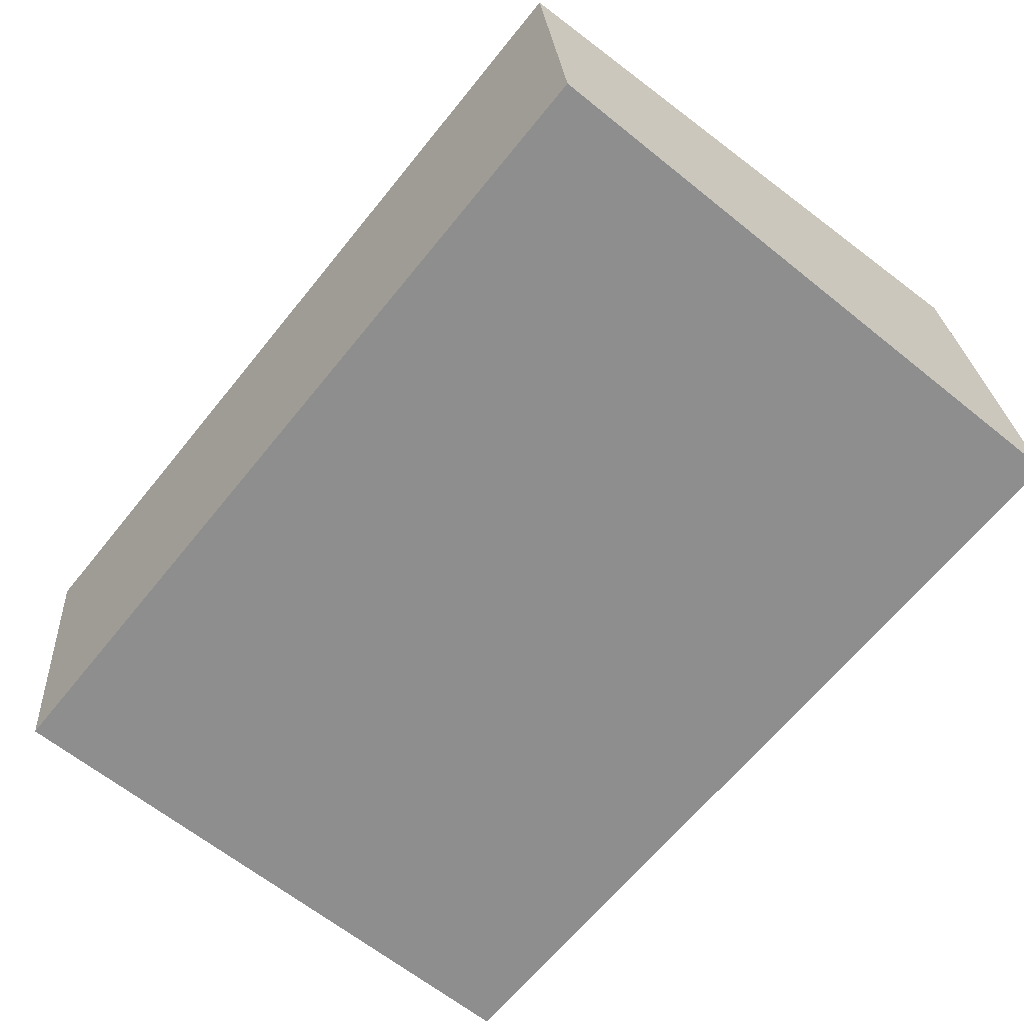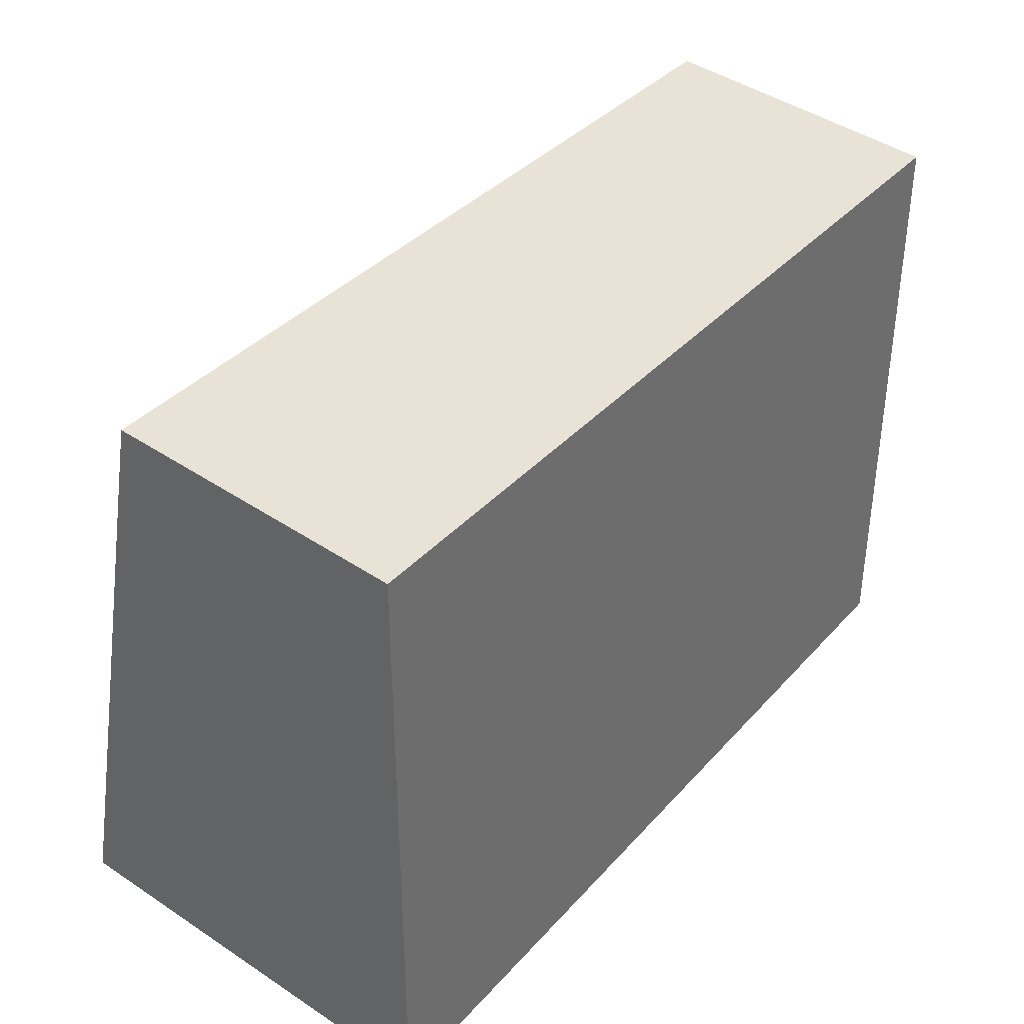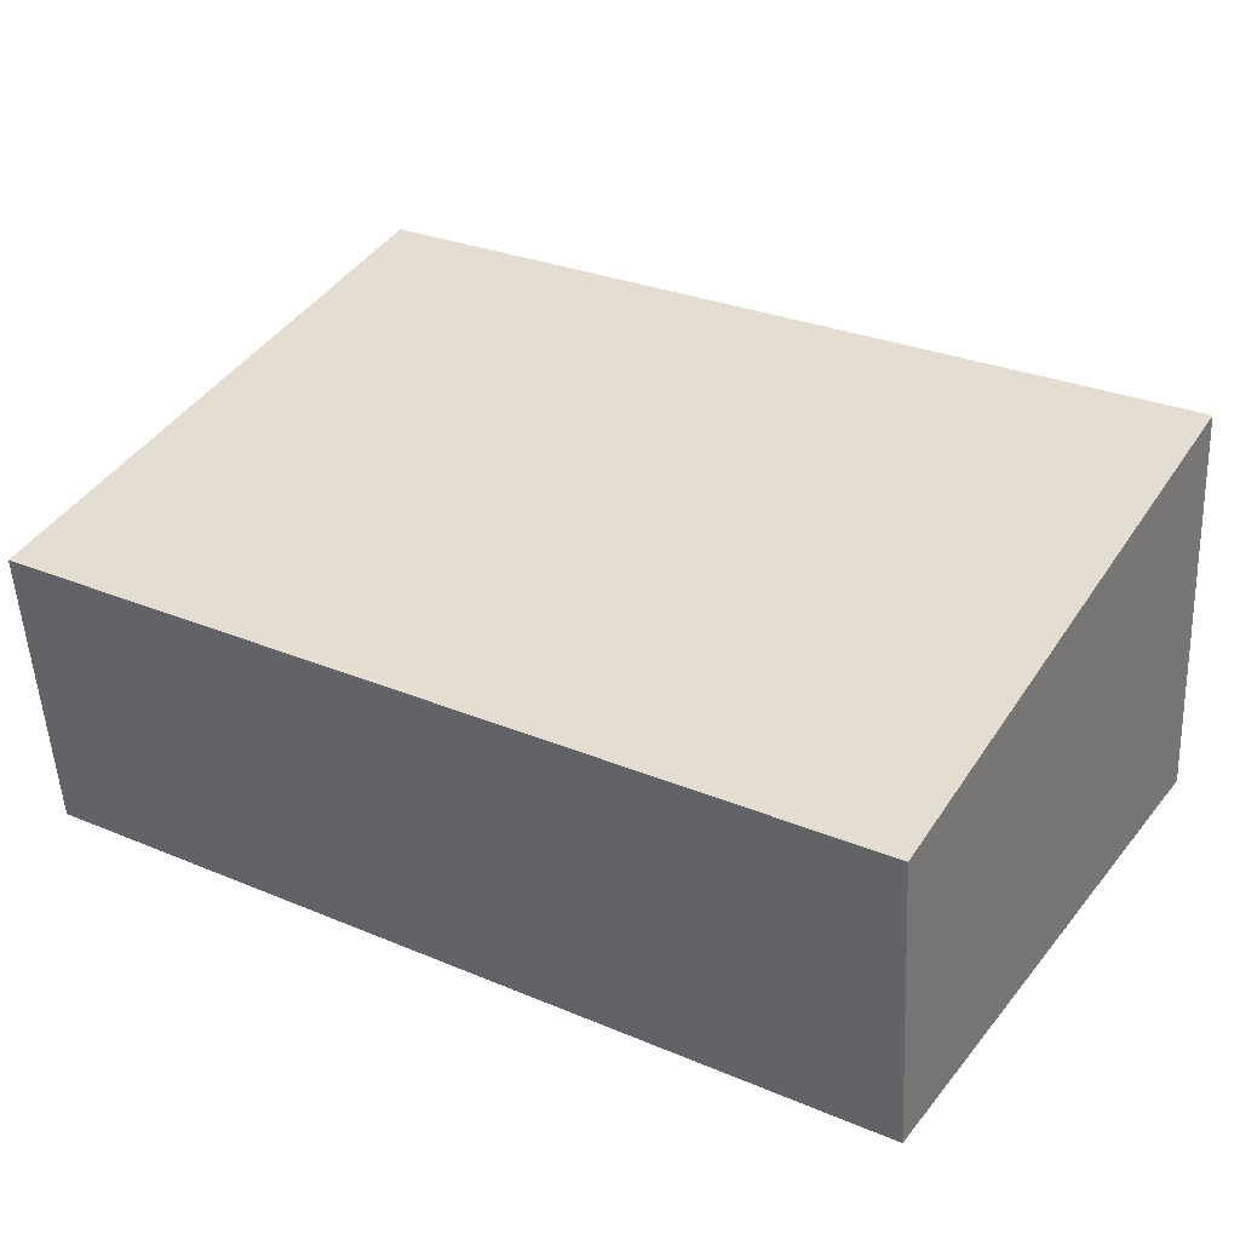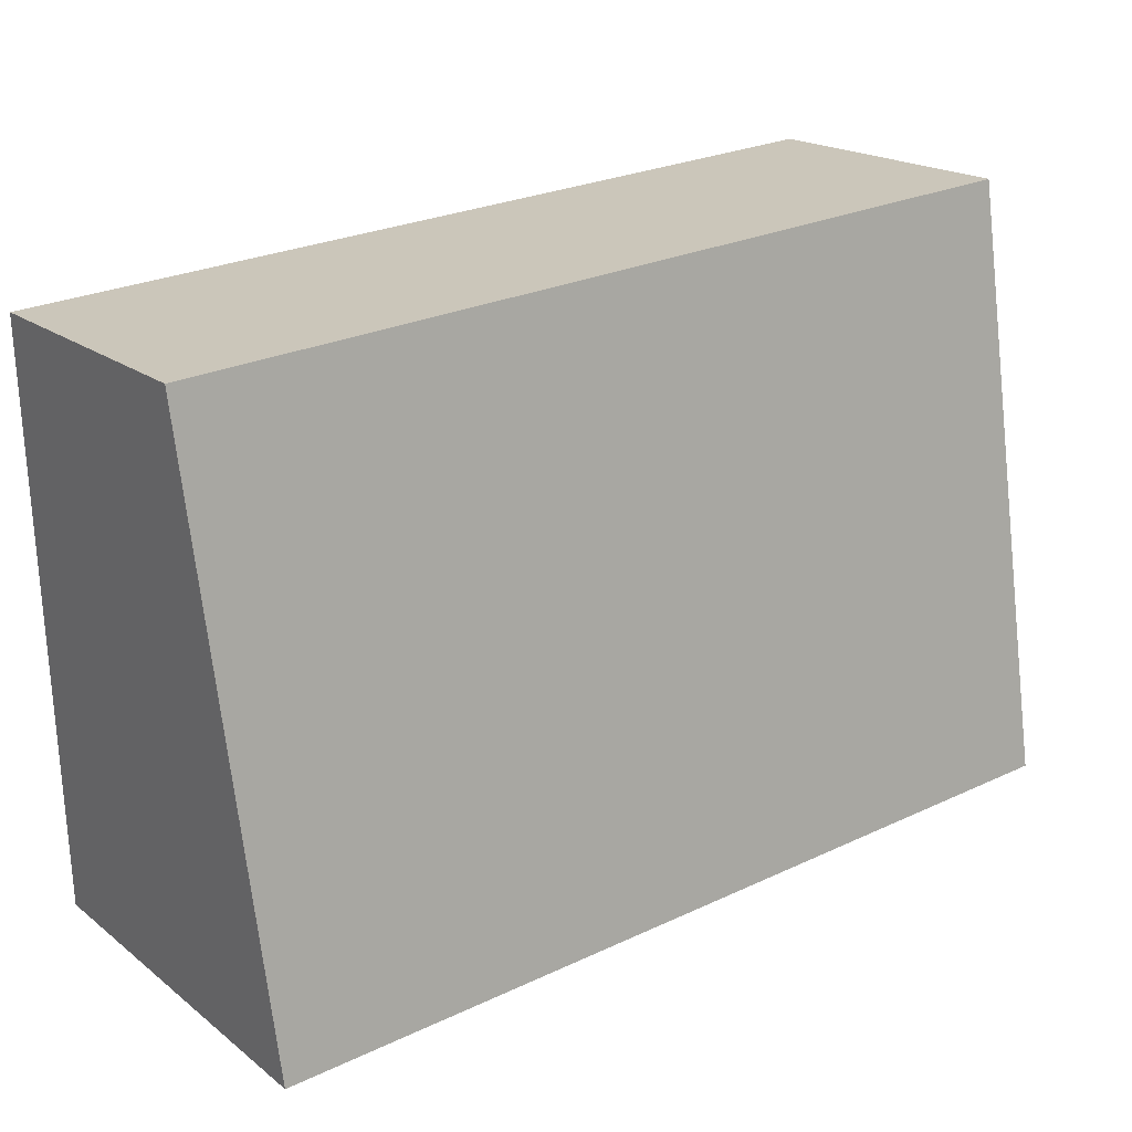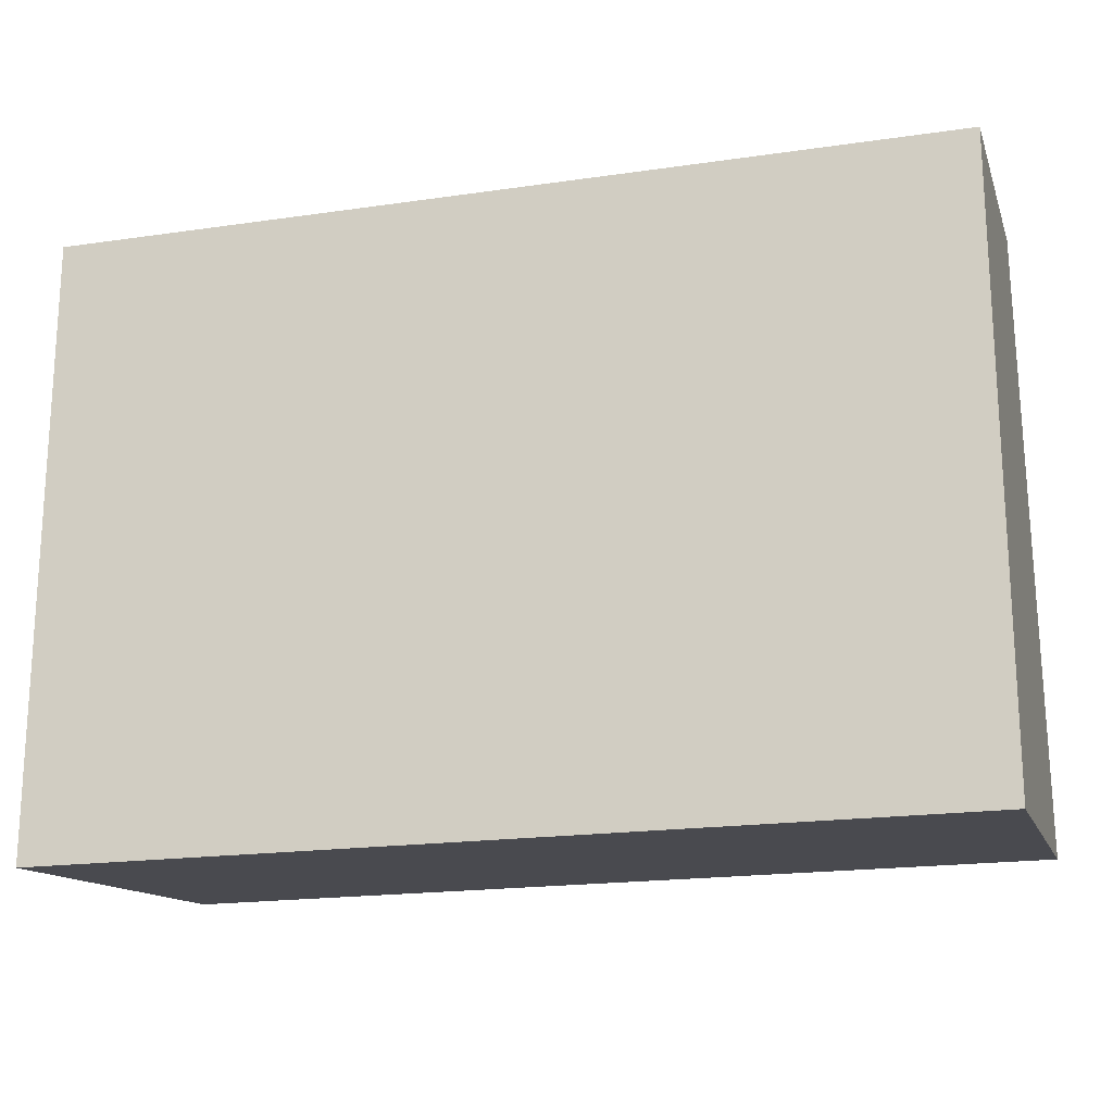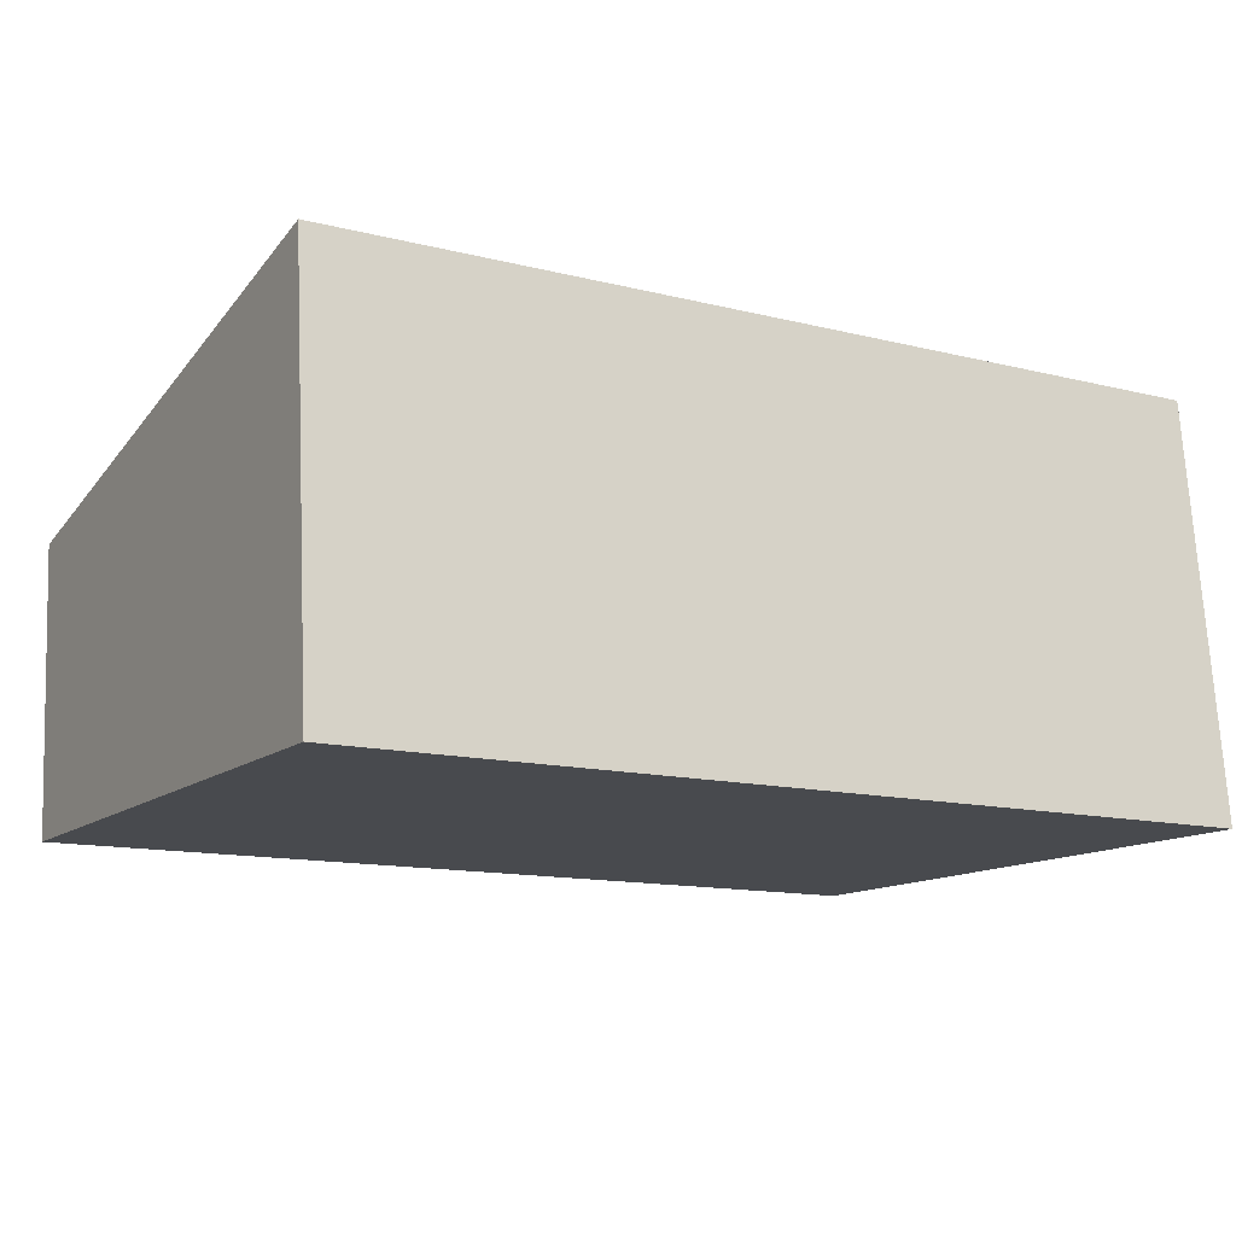
<metadata>
{"format":"obj","ext":"obj","renderer":"f3d","projection":"perspective","resolution":1024,"background":"white","views":[{"elev":-65.0,"azim":51.1,"up":"+Y"},{"elev":37.3,"azim":-53.6,"up":"+Z"},{"elev":29.6,"azim":31.6,"up":"+Y"},{"elev":26.5,"azim":143.8,"up":"+Z"},{"elev":-19.0,"azim":15.4,"up":"+Z"},{"elev":-12.9,"azim":149.9,"up":"+Y"}]}
</metadata>
<code>
o Cylinder.016
v 0.1793 0.02258 -0.1095
v 0.1793 0.001228 -0.1116
v 0.133 0.001228 -0.1116
v 0.1793 0.01633 -0.07808
v 0.1793 0.001228 -0.07957
v 0.133 0.02258 -0.1095
v 0.133 0.001228 -0.07957
v 0.133 0.01633 -0.07808
f 5 4 1 2
f 7 3 6 8
f 5 2 3 7
f 2 1 6 3
f 1 4 8 6
f 4 5 7 8

</code>
